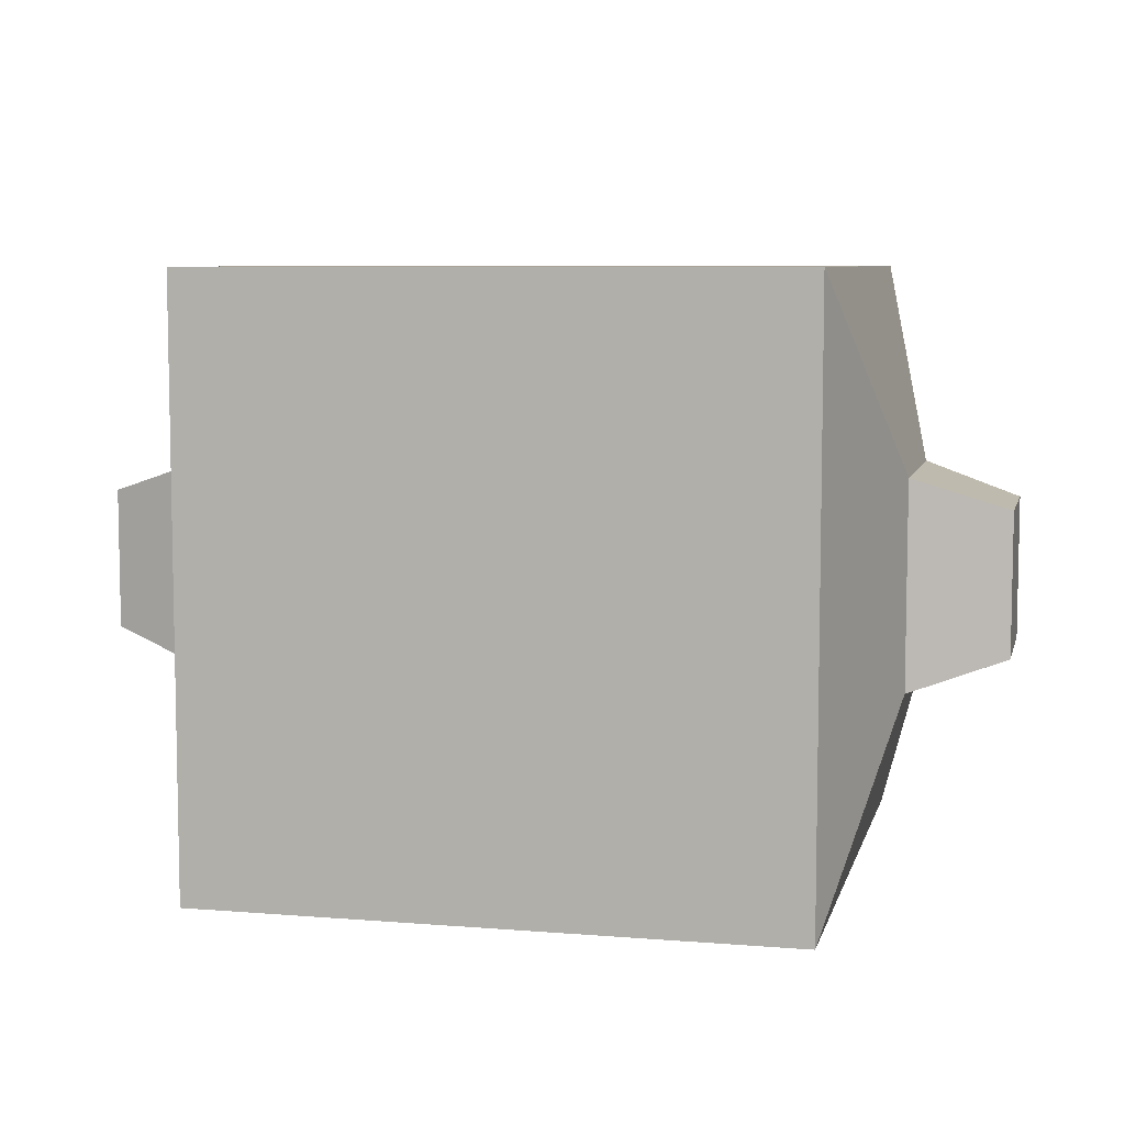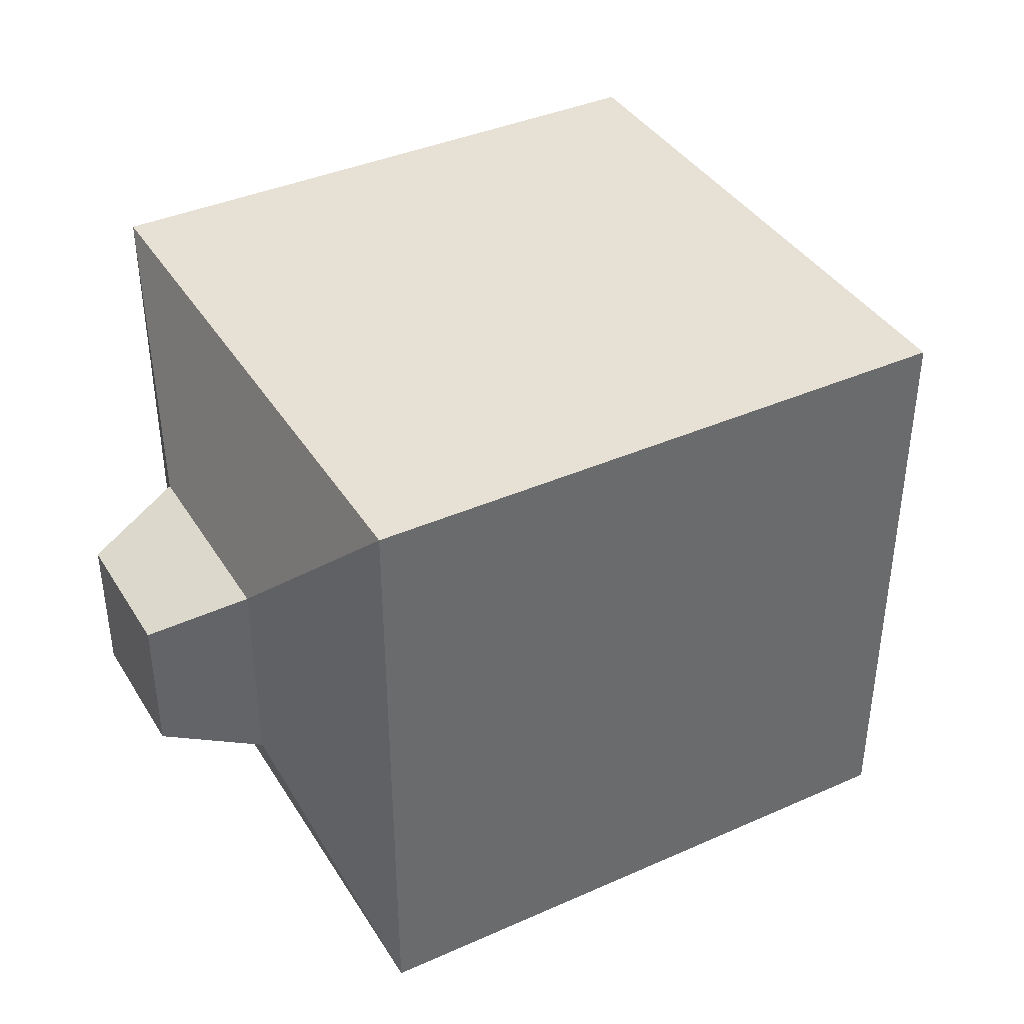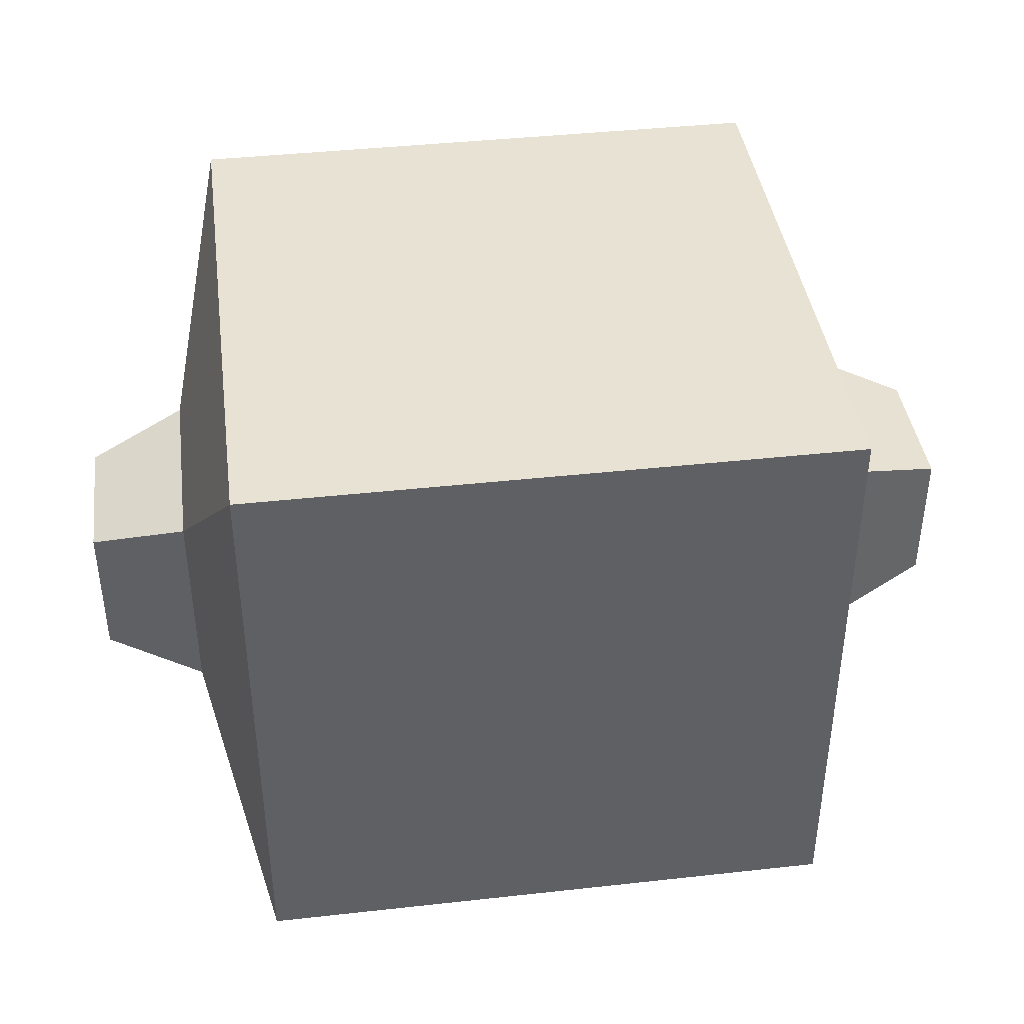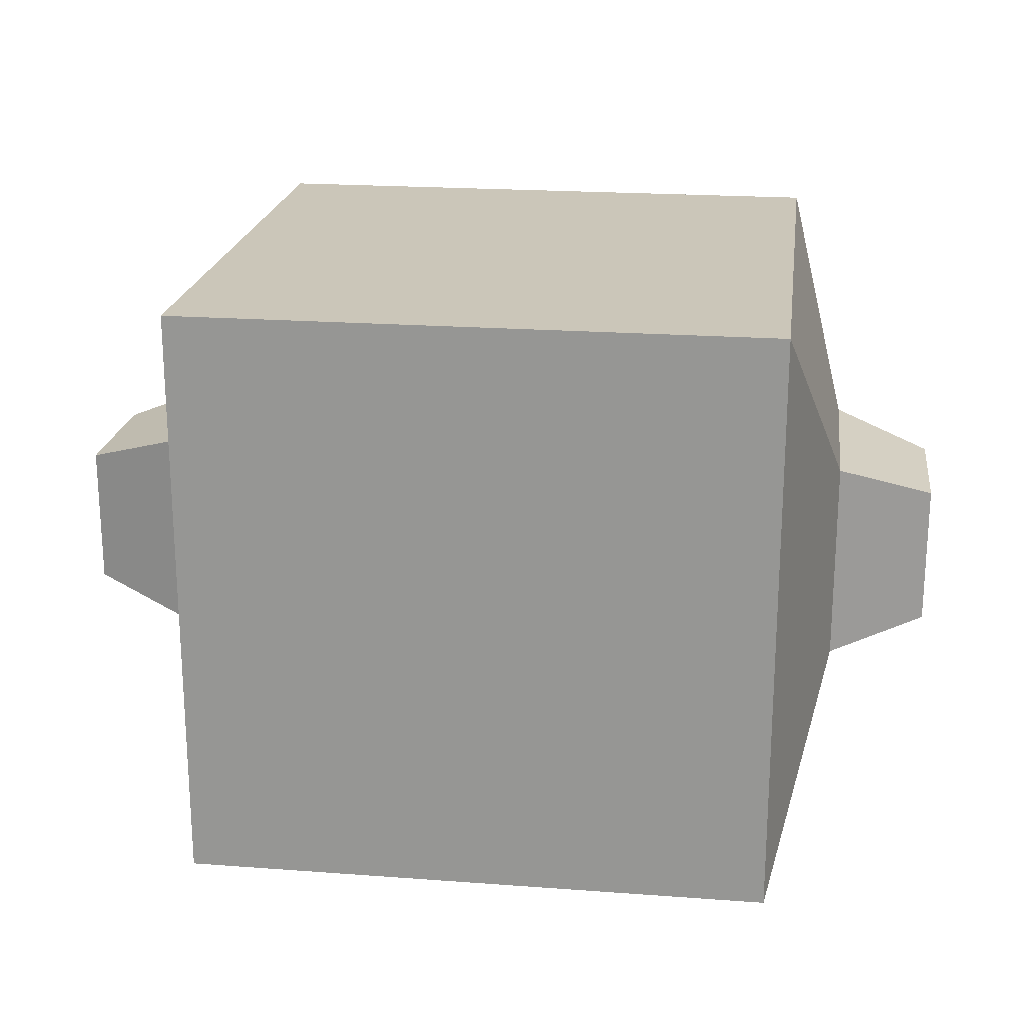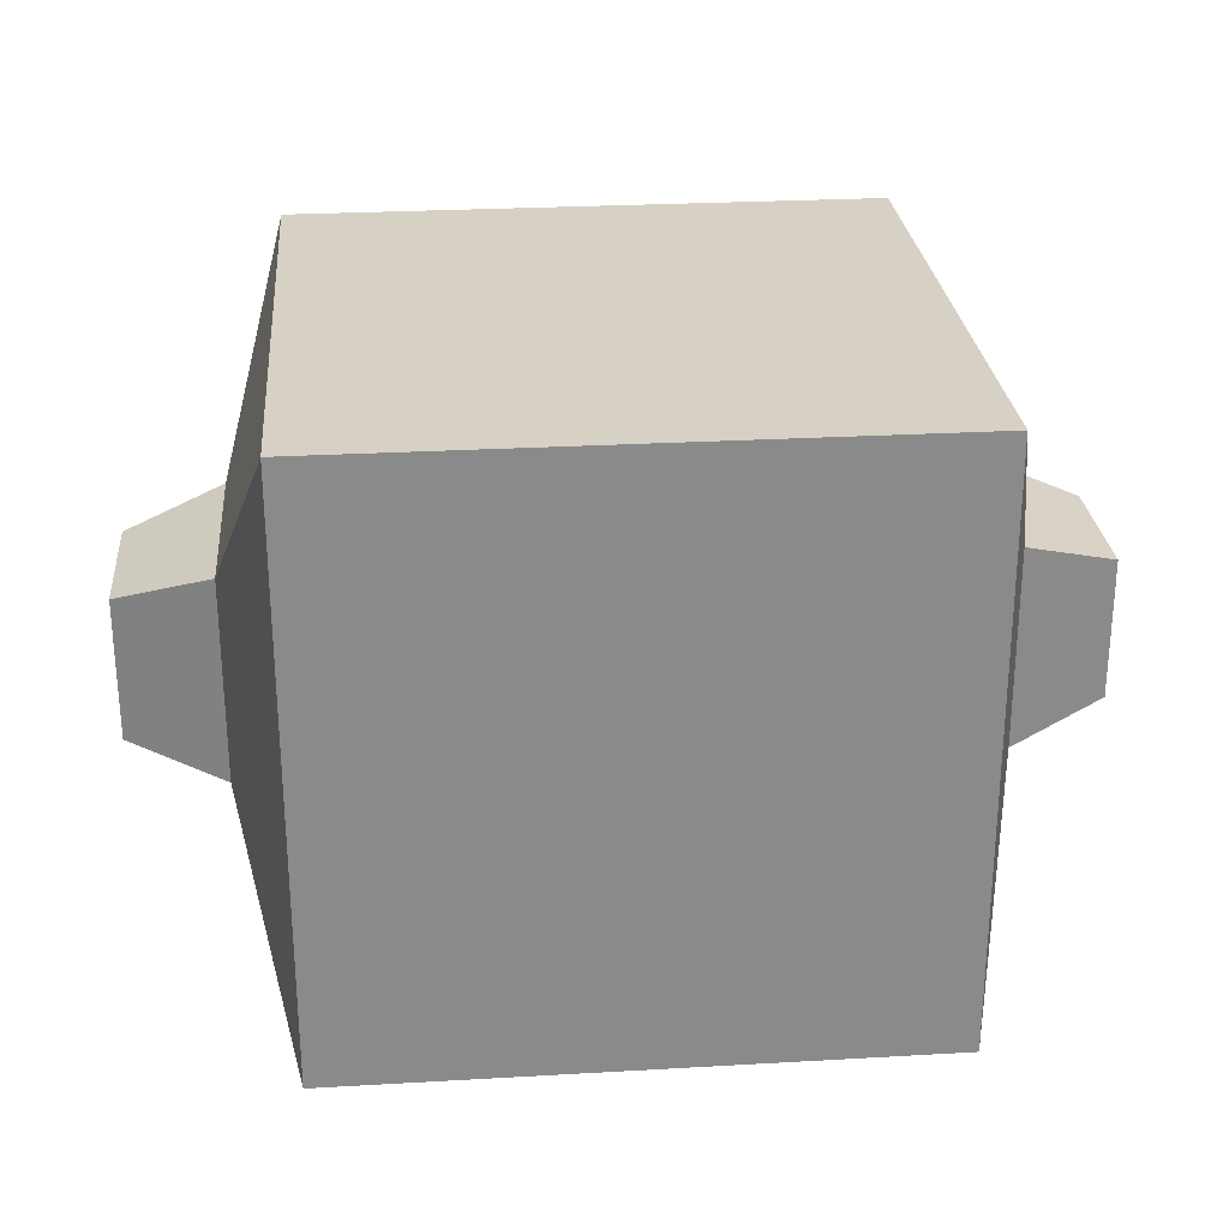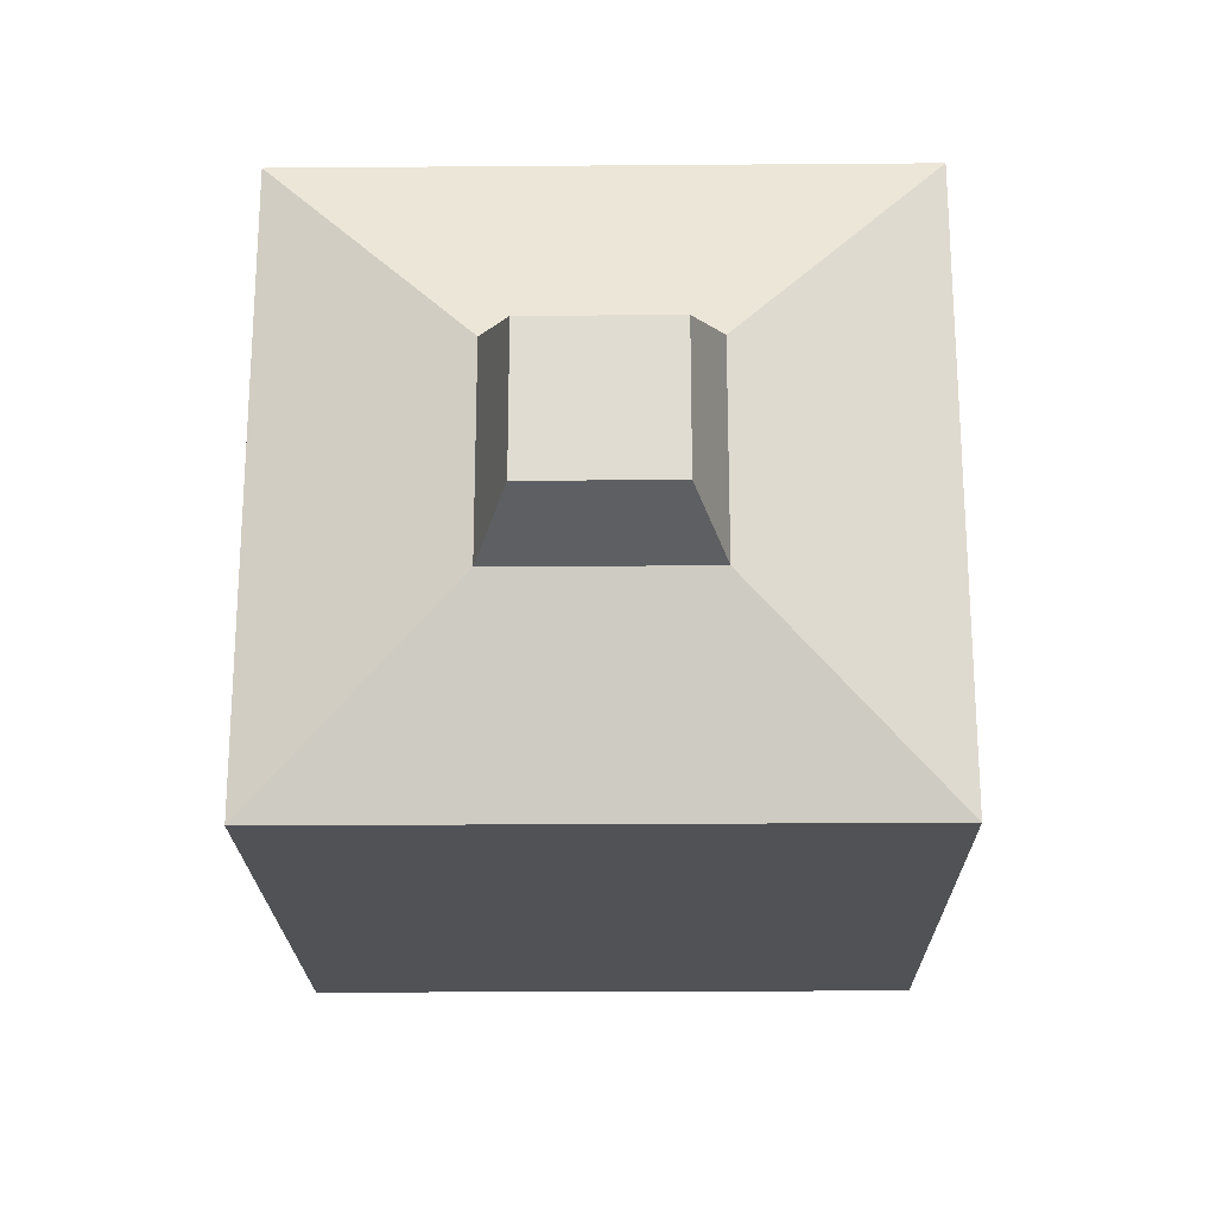
<metadata>
{"format":"obj","ext":"obj","renderer":"f3d","projection":"perspective","resolution":1024,"background":"white","views":[{"elev":7.2,"azim":-166.8,"up":"+Z"},{"elev":39.2,"azim":-28.9,"up":"+Z"},{"elev":40.8,"azim":-7.7,"up":"+Y"},{"elev":20.9,"azim":7.6,"up":"+Z"},{"elev":26.8,"azim":174.9,"up":"+Y"},{"elev":-21.2,"azim":90.8,"up":"+Z"}]}
</metadata>
<code>
o Cube
v 1 1 -1
v 1 -1 -1
v 1 1 1
v 1 -1 1
v -1 1 -1
v -1 -1 -1
v -1 1 1
v -1 -1 1
v 1.193 0.3431 -0.3431
v 1.193 -0.3431 -0.3431
v 1.193 0.3431 0.3431
v 1.193 -0.3431 0.3431
v -1.193 -0.3431 -0.3431
v -1.193 -0.3431 0.3431
v -1.193 0.3431 0.3431
v -1.193 0.3431 -0.3431
v -1.515 -0.2371 -0.2371
v -1.515 -0.2371 0.2371
v -1.515 0.2371 0.2371
v -1.515 0.2371 -0.2371
v 1.515 0.2371 -0.2371
v 1.515 -0.2371 -0.2371
v 1.515 0.2371 0.2371
v 1.515 -0.2371 0.2371
f 1 5 7 3
f 4 3 7 8
f 6 8 14 13
f 6 2 4 8
f 3 4 12 11
f 6 5 1 2
f 9 11 23 21
f 2 1 9 10
f 4 2 10 12
f 1 3 11 9
f 13 14 18 17
f 7 5 16 15
f 5 6 13 16
f 8 7 15 14
f 18 19 20 17
f 15 16 20 19
f 14 15 19 18
f 16 13 17 20
f 22 21 23 24
f 10 9 21 22
f 12 10 22 24
f 11 12 24 23

</code>
